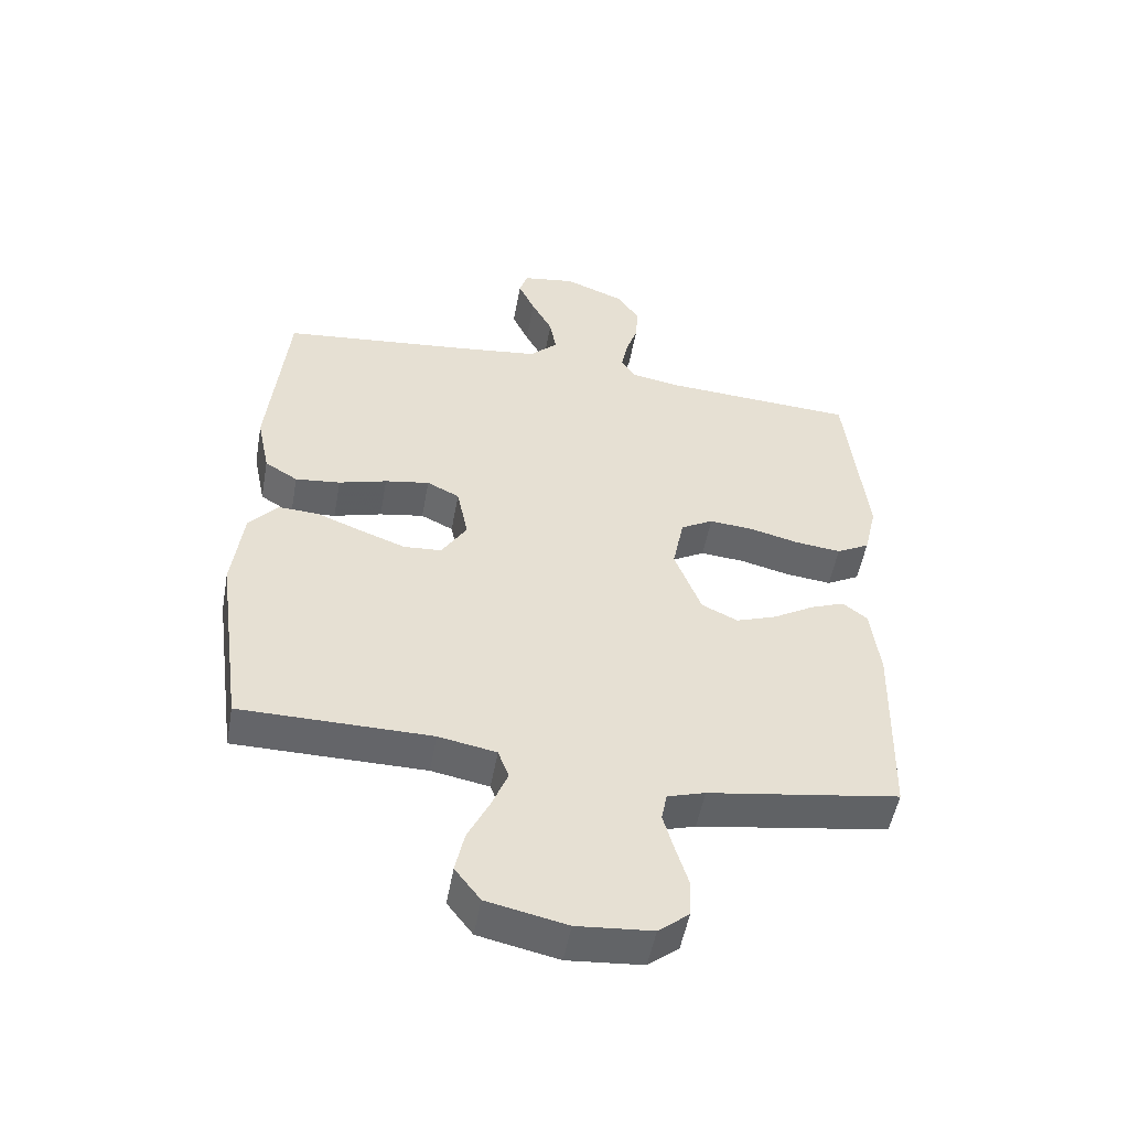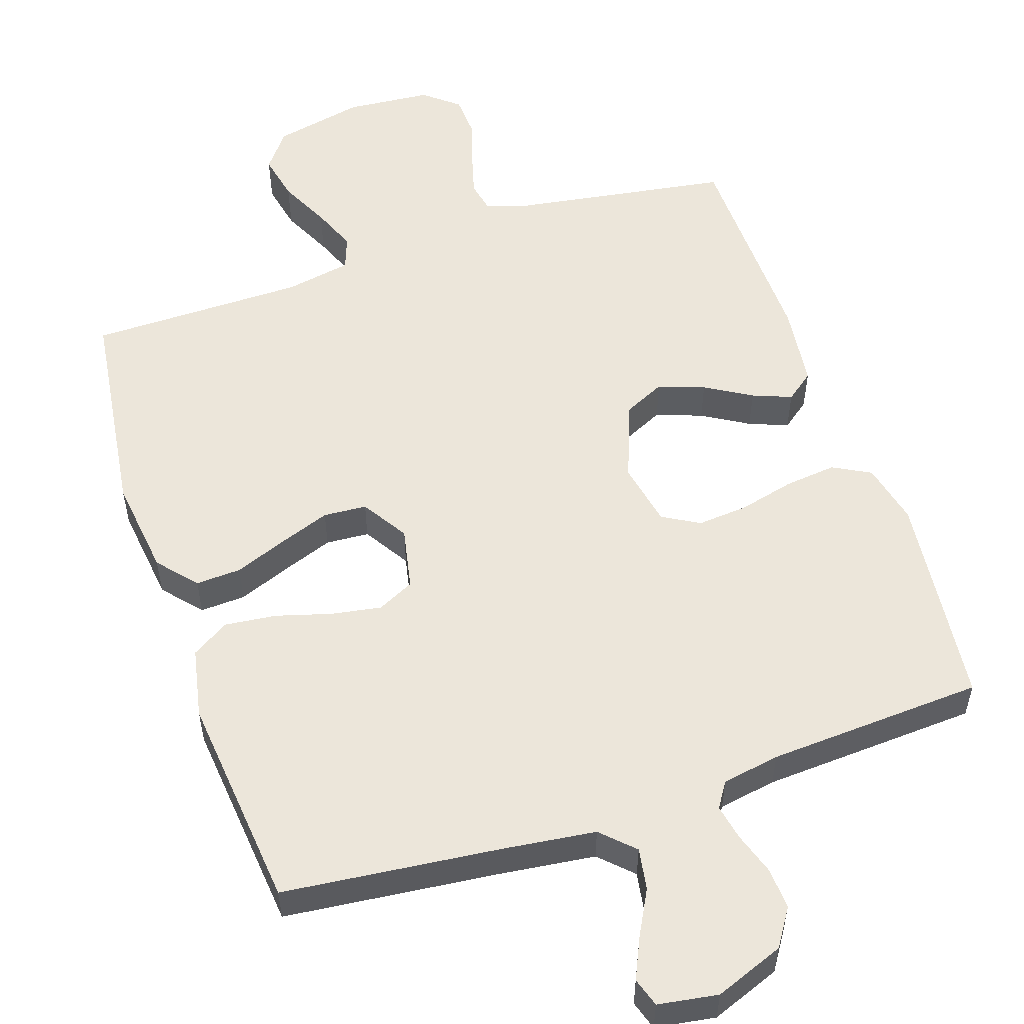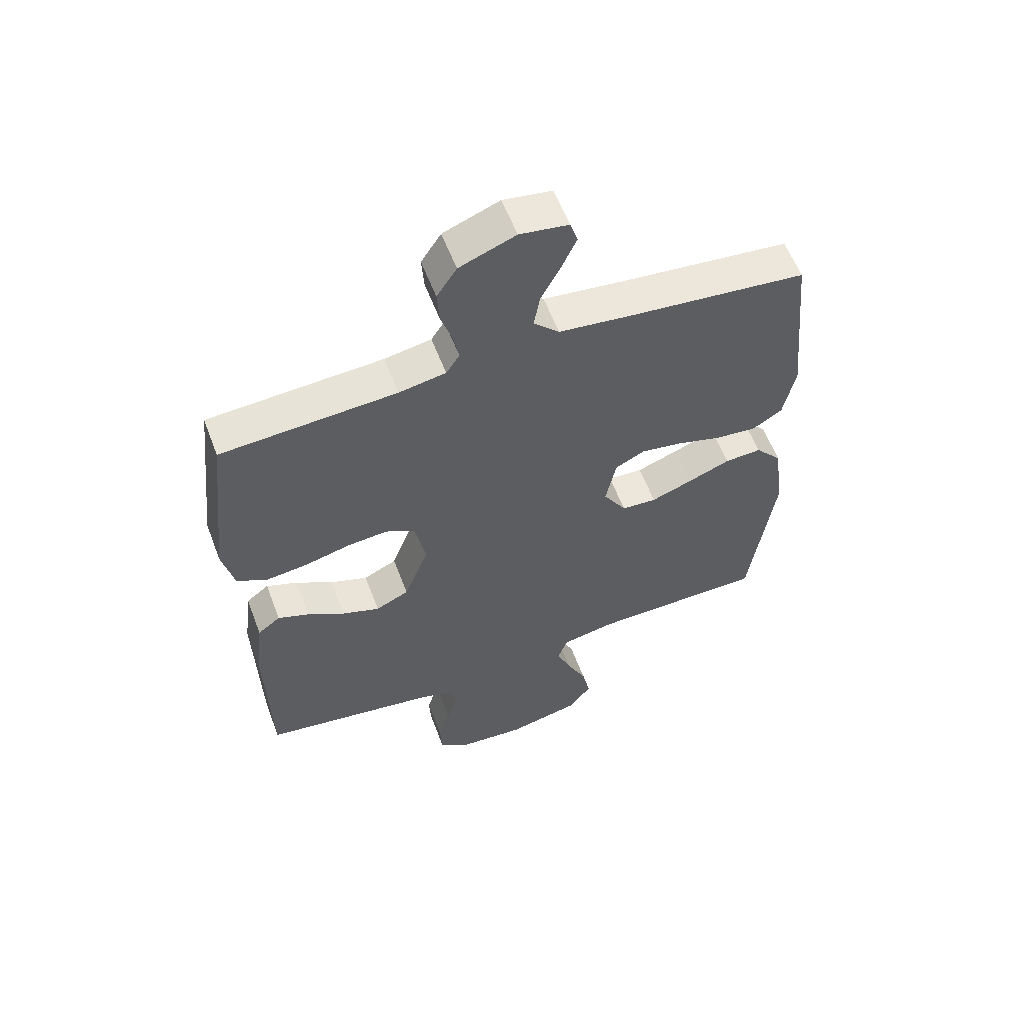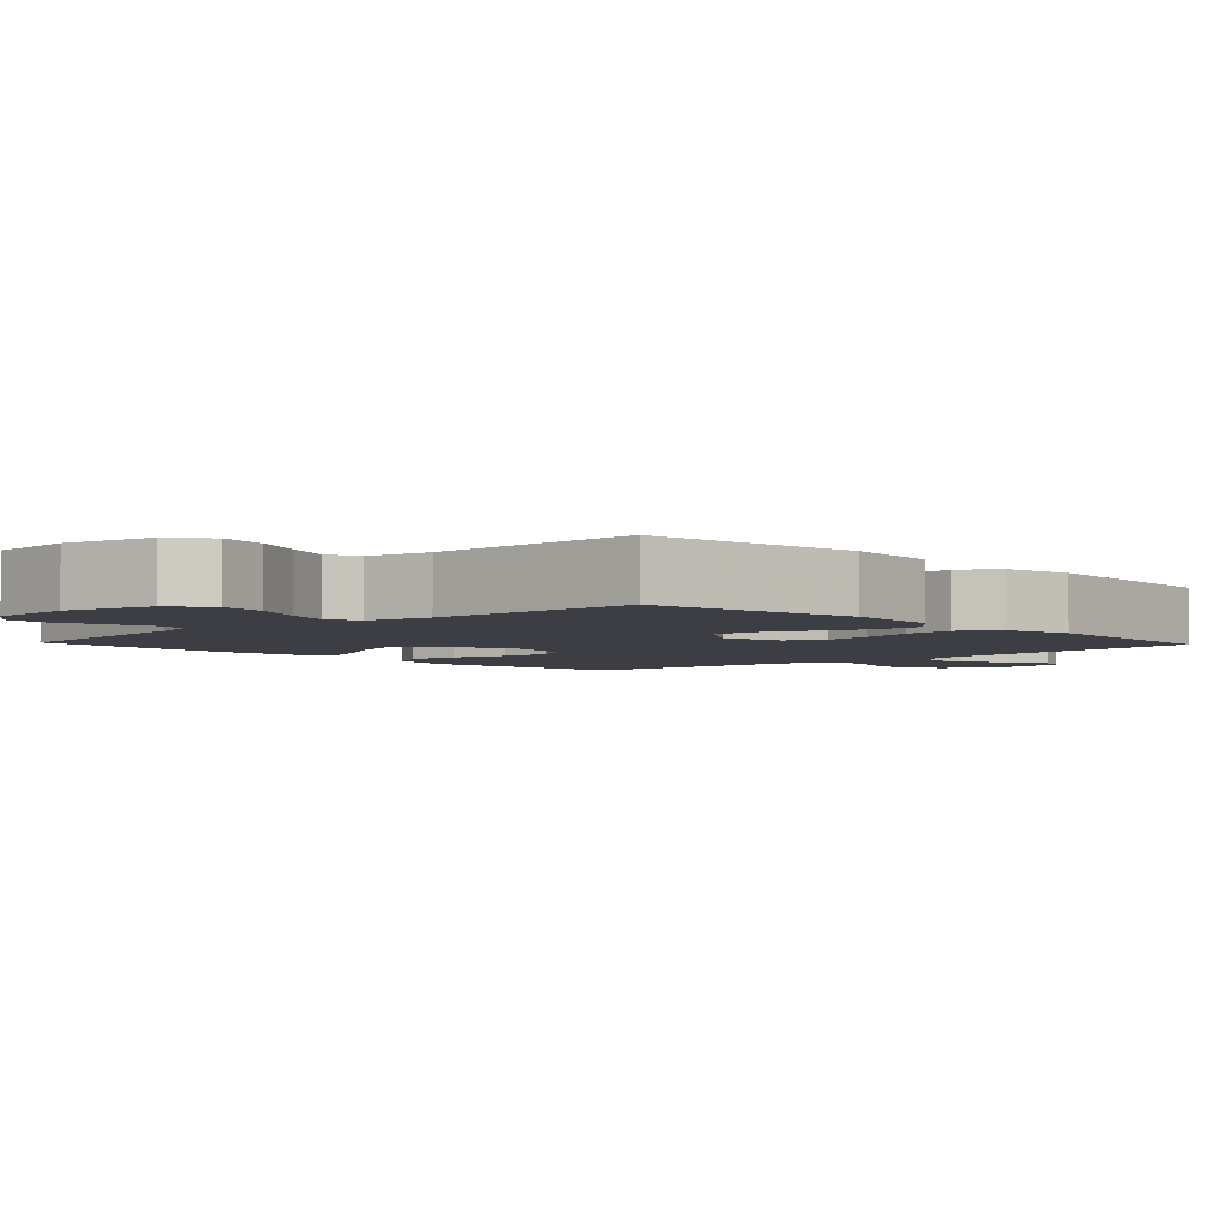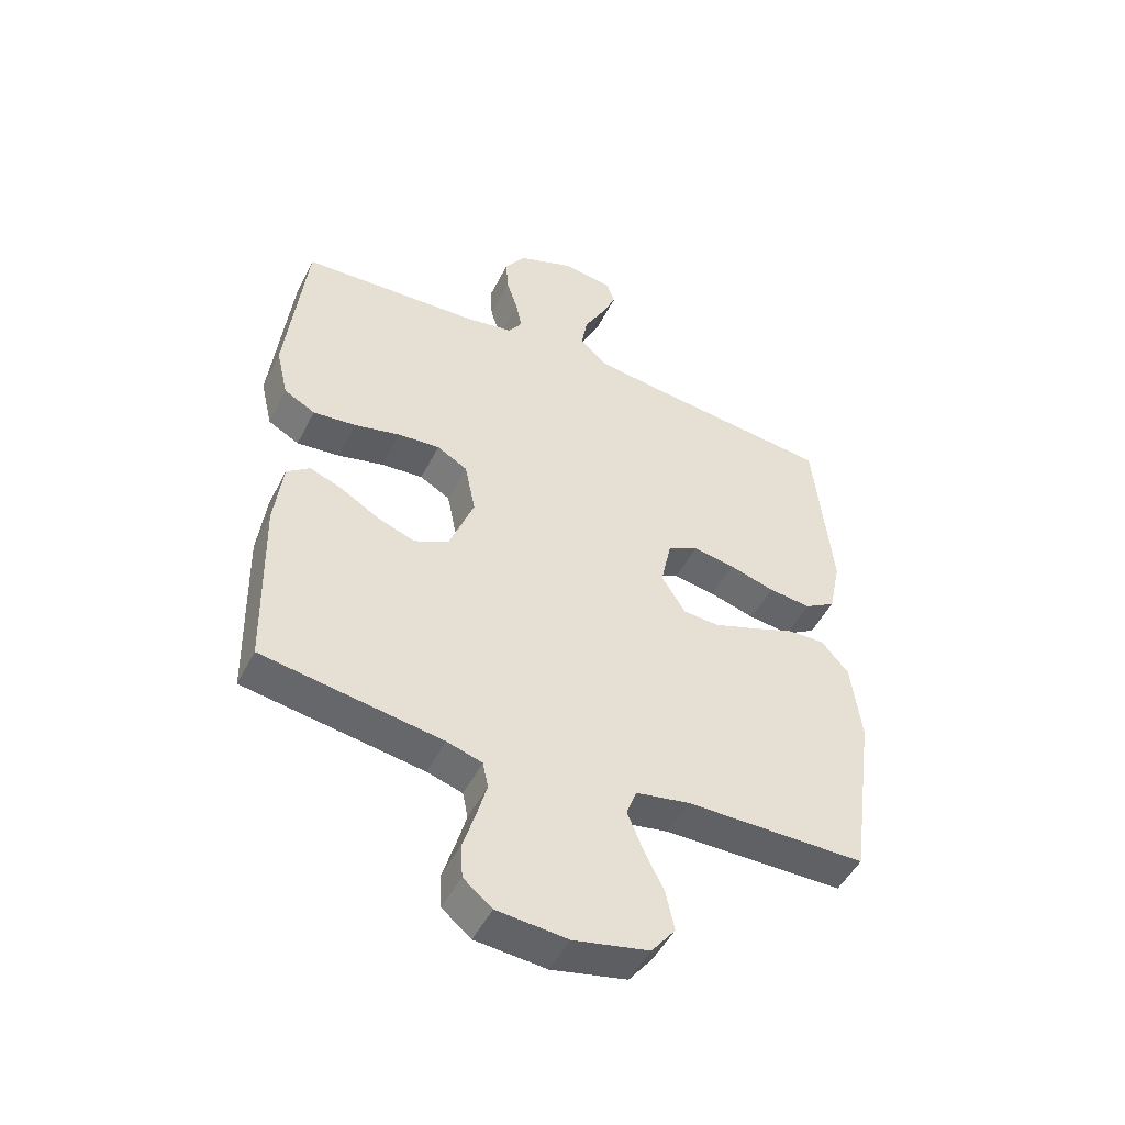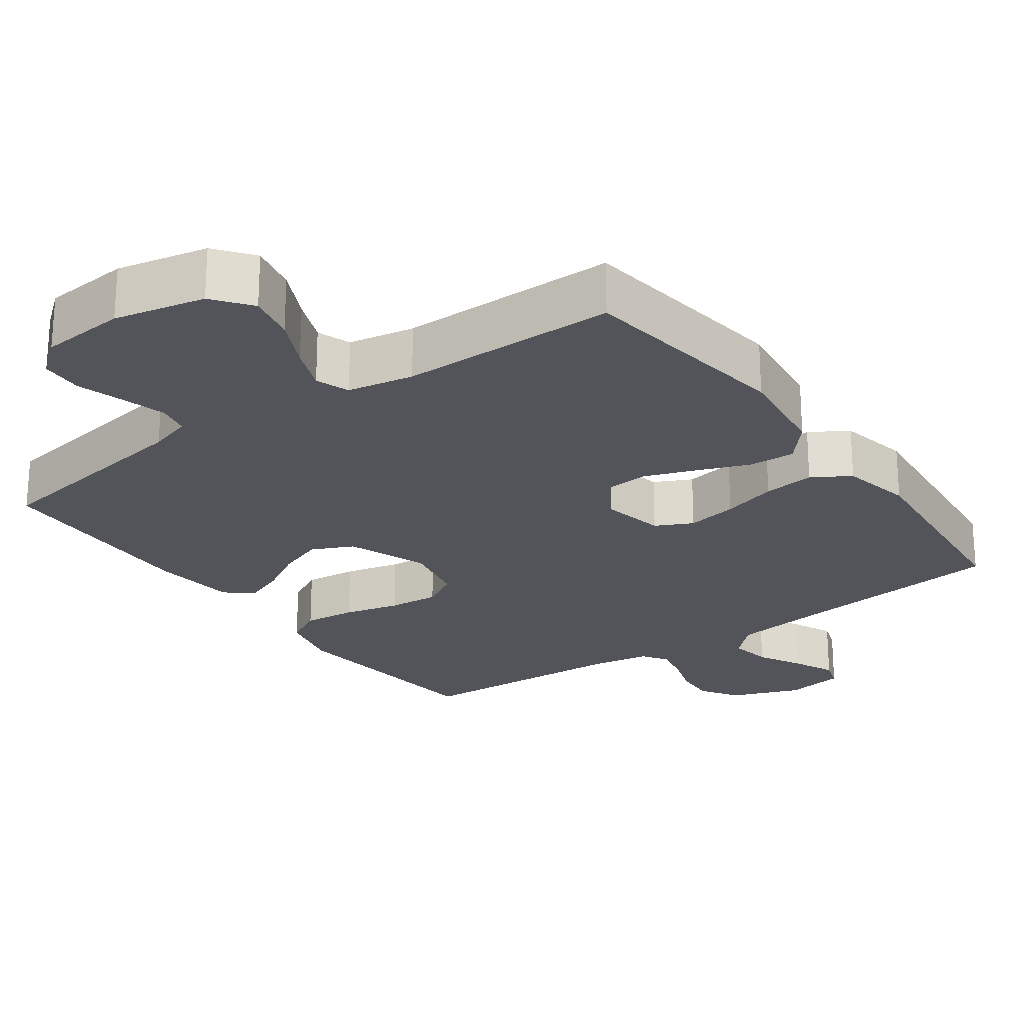
<metadata>
{"format":"obj","ext":"obj","renderer":"f3d","projection":"perspective","resolution":1024,"background":"white","views":[{"elev":-51.6,"azim":-10.2,"up":"+Z"},{"elev":54.5,"azim":-18.5,"up":"+Y"},{"elev":58.3,"azim":159.3,"up":"+Z"},{"elev":-3.7,"azim":-136.7,"up":"+Y"},{"elev":-49.3,"azim":153.8,"up":"+Z"},{"elev":-23.7,"azim":-144.2,"up":"+Y"}]}
</metadata>
<code>
v -0.5 0.07 -0.5
v -0.541 0.07 -0.2
v -0.524 0.07 -0.064
v -0.478 0.07 -0.011
v -0.415 0.07 -0.014
v -0.343 0.07 -0.042
v -0.272 0.07 -0.068
v -0.212 0.07 -0.064
v -0.172 0.07 0
v -0.19 0.07 0.087
v -0.241 0.07 0.112
v -0.311 0.07 0.1
v -0.387 0.07 0.078
v -0.458 0.07 0.07
v -0.51 0.07 0.102
v -0.53 0.07 0.2
v -0.5 0.07 0.5
v -0.2 0.07 0.532
v -0.071 0.07 0.548
v -0.027 0.07 0.591
v -0.037 0.07 0.649
v -0.07 0.07 0.711
v -0.096 0.07 0.768
v -0.083 0.07 0.808
v 0 0.07 0.821
v 0.096 0.07 0.784
v 0.13 0.07 0.732
v 0.126 0.07 0.674
v 0.107 0.07 0.616
v 0.097 0.07 0.566
v 0.12 0.07 0.531
v 0.2 0.07 0.517
v 0.5 0.07 0.5
v 0.533 0.07 0.2
v 0.513 0.07 0.114
v 0.461 0.07 0.086
v 0.389 0.07 0.094
v 0.312 0.07 0.113
v 0.242 0.07 0.119
v 0.191 0.07 0.09
v 0.173 0.07 0
v 0.215 0.07 -0.11
v 0.272 0.07 -0.137
v 0.336 0.07 -0.114
v 0.4 0.07 -0.076
v 0.454 0.07 -0.055
v 0.493 0.07 -0.085
v 0.507 0.07 -0.2
v 0.5 0.07 -0.5
v 0.2 0.07 -0.547
v 0.141 0.07 -0.565
v 0.132 0.07 -0.609
v 0.149 0.07 -0.67
v 0.169 0.07 -0.735
v 0.166 0.07 -0.793
v 0.118 0.07 -0.832
v 0 0.07 -0.842
v -0.125 0.07 -0.815
v -0.165 0.07 -0.763
v -0.151 0.07 -0.697
v -0.117 0.07 -0.627
v -0.092 0.07 -0.565
v -0.109 0.07 -0.519
v -0.2 0.07 -0.502
v -0.5 0 -0.5
v -0.541 0 -0.2
v -0.524 0 -0.064
v -0.478 0 -0.011
v -0.415 0 -0.014
v -0.343 0 -0.042
v -0.272 0 -0.068
v -0.212 0 -0.064
v -0.172 0 0
v -0.19 0 0.087
v -0.241 0 0.112
v -0.311 0 0.1
v -0.387 0 0.078
v -0.458 0 0.07
v -0.51 0 0.102
v -0.53 0 0.2
v -0.5 0 0.5
v -0.2 0 0.532
v -0.071 0 0.548
v -0.027 0 0.591
v -0.037 0 0.649
v -0.07 0 0.711
v -0.096 0 0.768
v -0.083 0 0.808
v 0 0 0.821
v 0.096 0 0.784
v 0.13 0 0.732
v 0.126 0 0.674
v 0.107 0 0.616
v 0.097 0 0.566
v 0.12 0 0.531
v 0.2 0 0.517
v 0.5 0 0.5
v 0.533 0 0.2
v 0.513 0 0.114
v 0.461 0 0.086
v 0.389 0 0.094
v 0.312 0 0.113
v 0.242 0 0.119
v 0.191 0 0.09
v 0.173 0 0
v 0.215 0 -0.11
v 0.272 0 -0.137
v 0.336 0 -0.114
v 0.4 0 -0.076
v 0.454 0 -0.055
v 0.493 0 -0.085
v 0.507 0 -0.2
v 0.5 0 -0.5
v 0.2 0 -0.547
v 0.141 0 -0.565
v 0.132 0 -0.609
v 0.149 0 -0.67
v 0.169 0 -0.735
v 0.166 0 -0.793
v 0.118 0 -0.832
v 0 0 -0.842
v -0.125 0 -0.815
v -0.165 0 -0.763
v -0.151 0 -0.697
v -0.117 0 -0.627
v -0.092 0 -0.565
v -0.109 0 -0.519
v -0.2 0 -0.502
f 59 60 61
f 58 59 61
f 57 58 61
f 56 57 61
f 55 56 61
f 54 55 61
f 53 54 61
f 52 53 61 62
f 51 52 62 63
f 48 49 50
f 47 48 50
f 46 47 50
f 45 46 50
f 44 45 50
f 51 63 64
f 50 51 64
f 44 50 64
f 43 44 64
f 36 37 38
f 35 36 38
f 34 35 38
f 33 34 38
f 32 33 38
f 31 32 38 39
f 30 31 39 40
f 27 28 29
f 26 27 29
f 25 26 29
f 24 25 29
f 23 24 29
f 22 23 29
f 21 22 29
f 20 21 29 30
f 30 40 41
f 20 30 41
f 19 20 41
f 16 17 18
f 15 16 18
f 14 15 18
f 13 14 18
f 12 13 18
f 11 12 18 19
f 4 5 6
f 3 4 6
f 2 3 6
f 1 2 6
f 64 1 6
f 64 6 7
f 64 7 8
f 43 64 8
f 42 43 8
f 19 41 42
f 11 19 42
f 10 11 42
f 9 10 42
f 8 9 42
f 125 124 123
f 125 123 122
f 125 122 121
f 125 121 120
f 125 120 119
f 125 119 118
f 125 118 117
f 126 125 117 116
f 127 126 116 115
f 114 113 112
f 114 112 111
f 114 111 110
f 114 110 109
f 114 109 108
f 128 127 115
f 128 115 114
f 128 114 108
f 128 108 107
f 102 101 100
f 102 100 99
f 102 99 98
f 102 98 97
f 102 97 96
f 103 102 96 95
f 104 103 95 94
f 93 92 91
f 93 91 90
f 93 90 89
f 93 89 88
f 93 88 87
f 93 87 86
f 93 86 85
f 94 93 85 84
f 105 104 94
f 105 94 84
f 105 84 83
f 82 81 80
f 82 80 79
f 82 79 78
f 82 78 77
f 82 77 76
f 83 82 76 75
f 70 69 68
f 70 68 67
f 70 67 66
f 70 66 65
f 70 65 128
f 71 70 128
f 72 71 128
f 72 128 107
f 72 107 106
f 106 105 83
f 106 83 75
f 106 75 74
f 106 74 73
f 106 73 72
f 1 65 66 2
f 2 66 67 3
f 3 67 68 4
f 4 68 69 5
f 5 69 70 6
f 6 70 71 7
f 7 71 72 8
f 8 72 73 9
f 9 73 74 10
f 10 74 75 11
f 11 75 76 12
f 12 76 77 13
f 13 77 78 14
f 14 78 79 15
f 15 79 80 16
f 16 80 81 17
f 17 81 82 18
f 18 82 83 19
f 19 83 84 20
f 20 84 85 21
f 21 85 86 22
f 22 86 87 23
f 23 87 88 24
f 24 88 89 25
f 25 89 90 26
f 26 90 91 27
f 27 91 92 28
f 28 92 93 29
f 29 93 94 30
f 30 94 95 31
f 31 95 96 32
f 32 96 97 33
f 33 97 98 34
f 34 98 99 35
f 35 99 100 36
f 36 100 101 37
f 37 101 102 38
f 38 102 103 39
f 39 103 104 40
f 40 104 105 41
f 41 105 106 42
f 42 106 107 43
f 43 107 108 44
f 44 108 109 45
f 45 109 110 46
f 46 110 111 47
f 47 111 112 48
f 48 112 113 49
f 49 113 114 50
f 50 114 115 51
f 51 115 116 52
f 52 116 117 53
f 53 117 118 54
f 54 118 119 55
f 55 119 120 56
f 56 120 121 57
f 57 121 122 58
f 58 122 123 59
f 59 123 124 60
f 60 124 125 61
f 61 125 126 62
f 62 126 127 63
f 63 127 128 64
f 64 128 65 1

</code>
